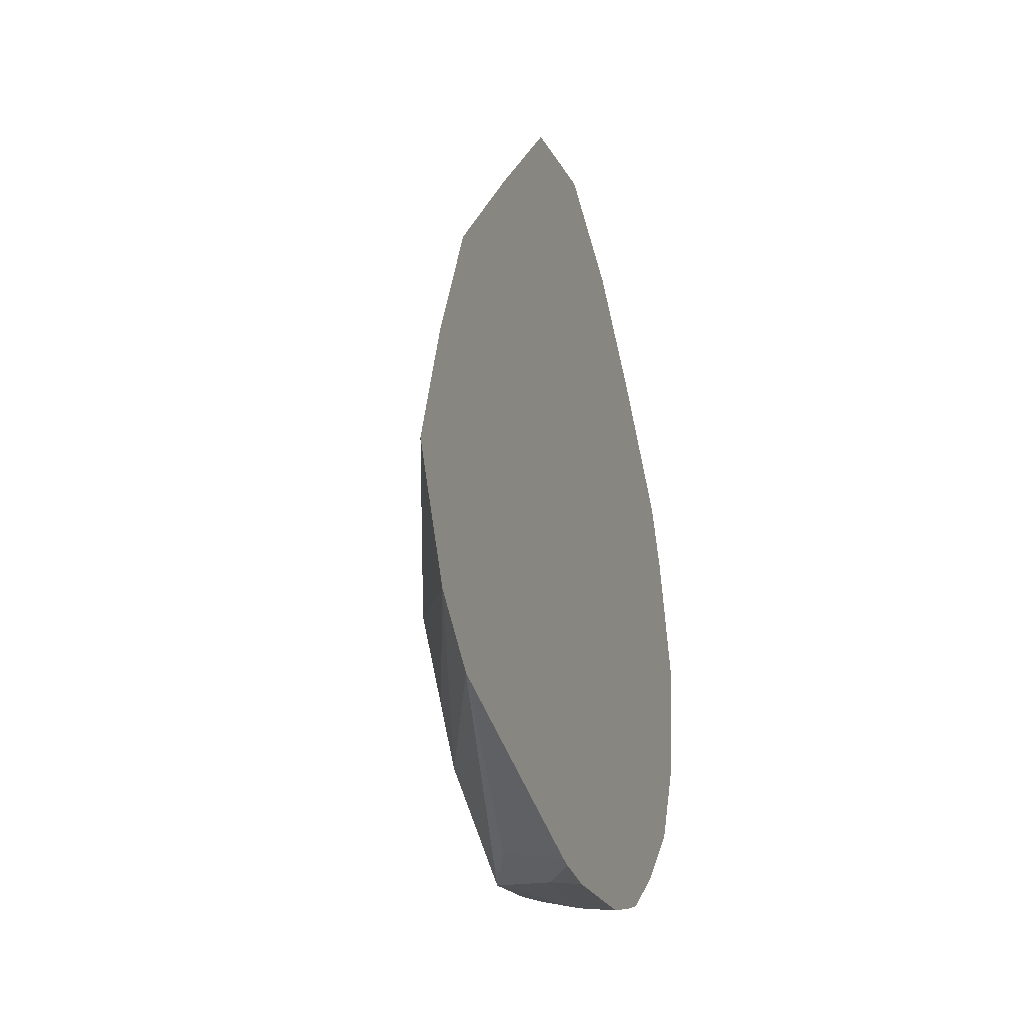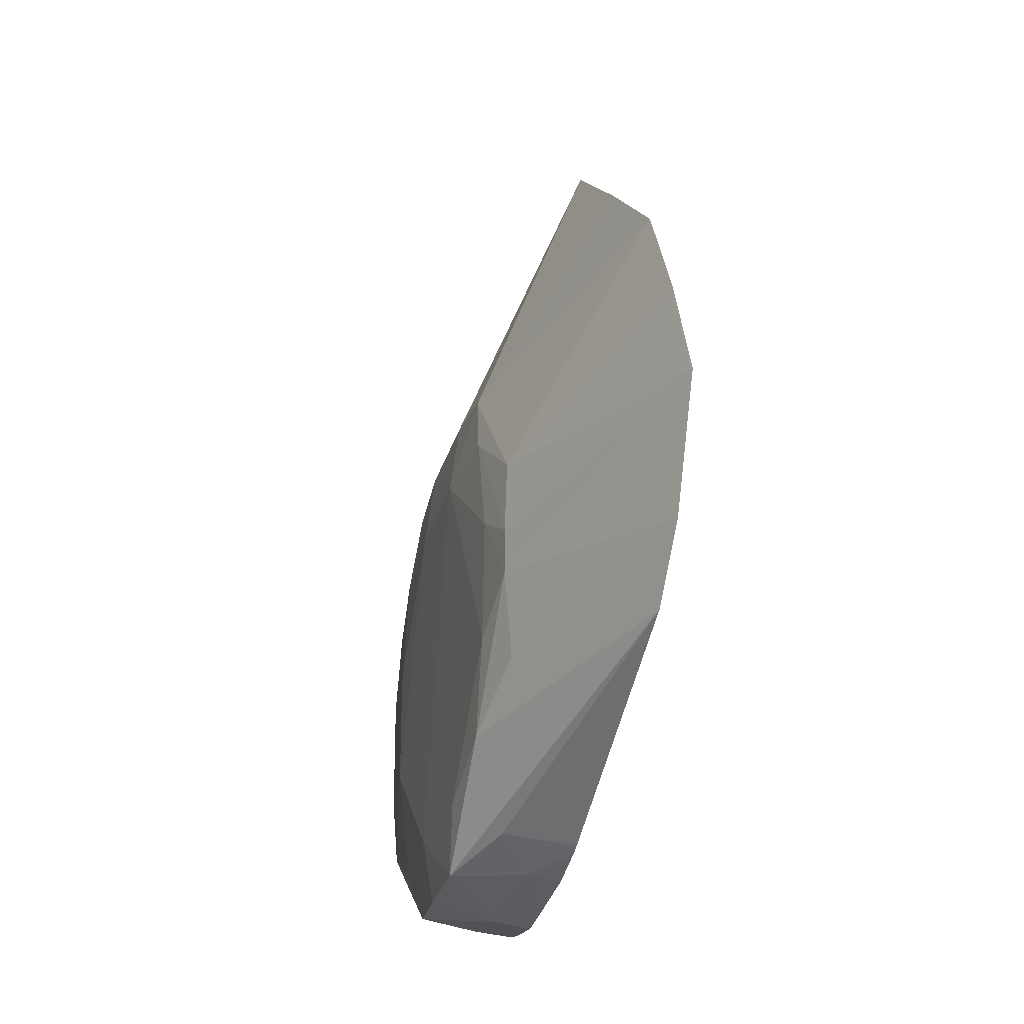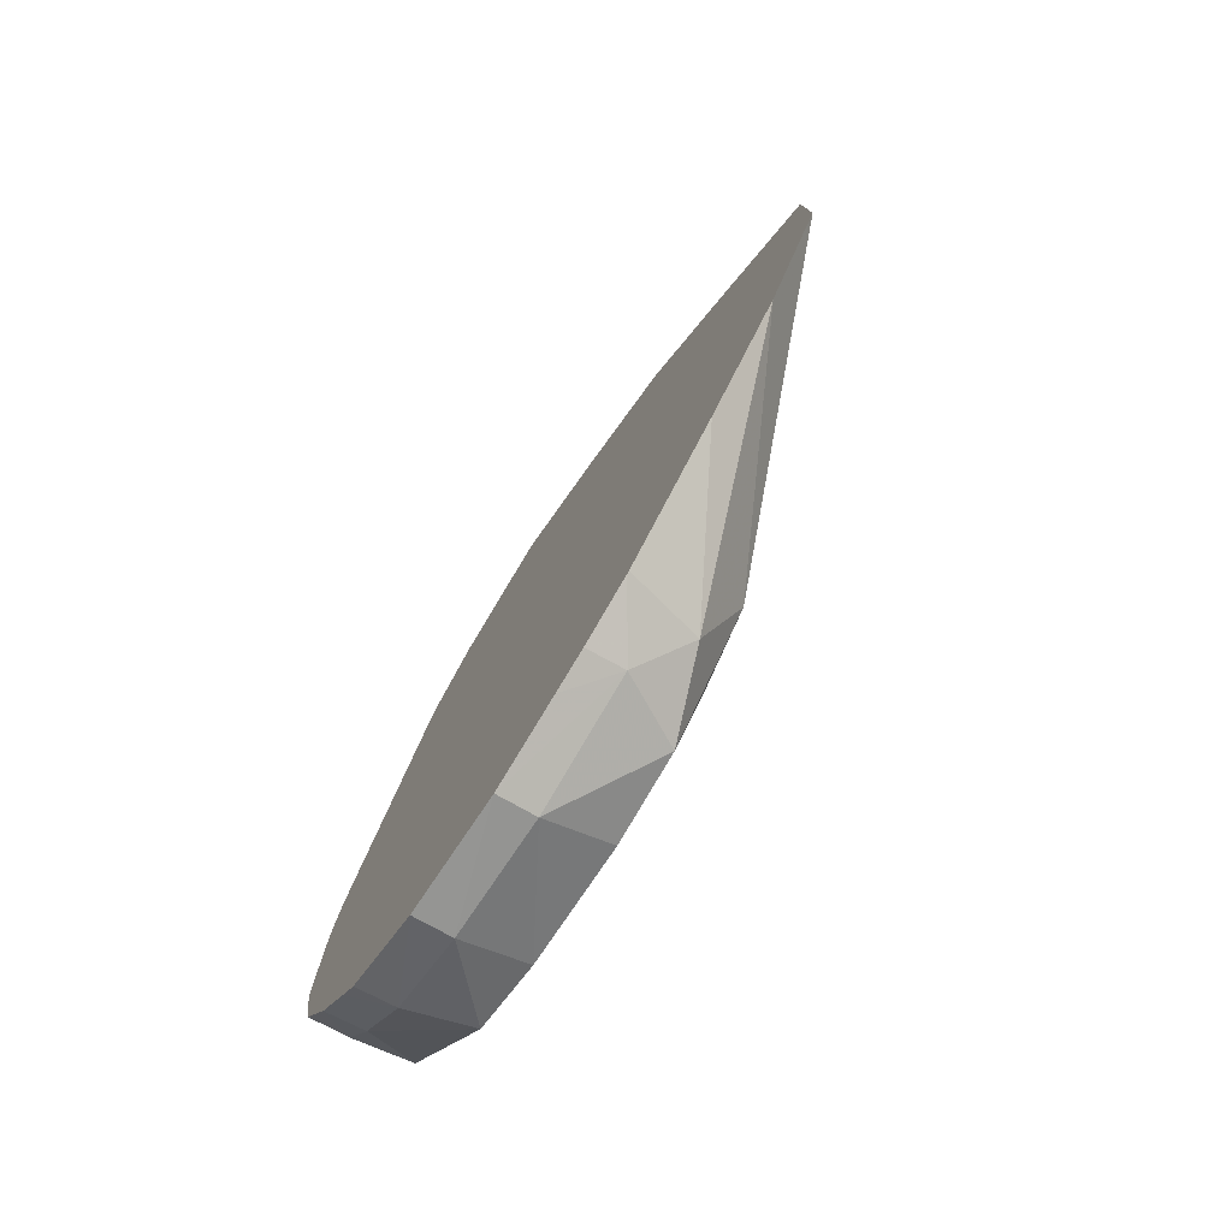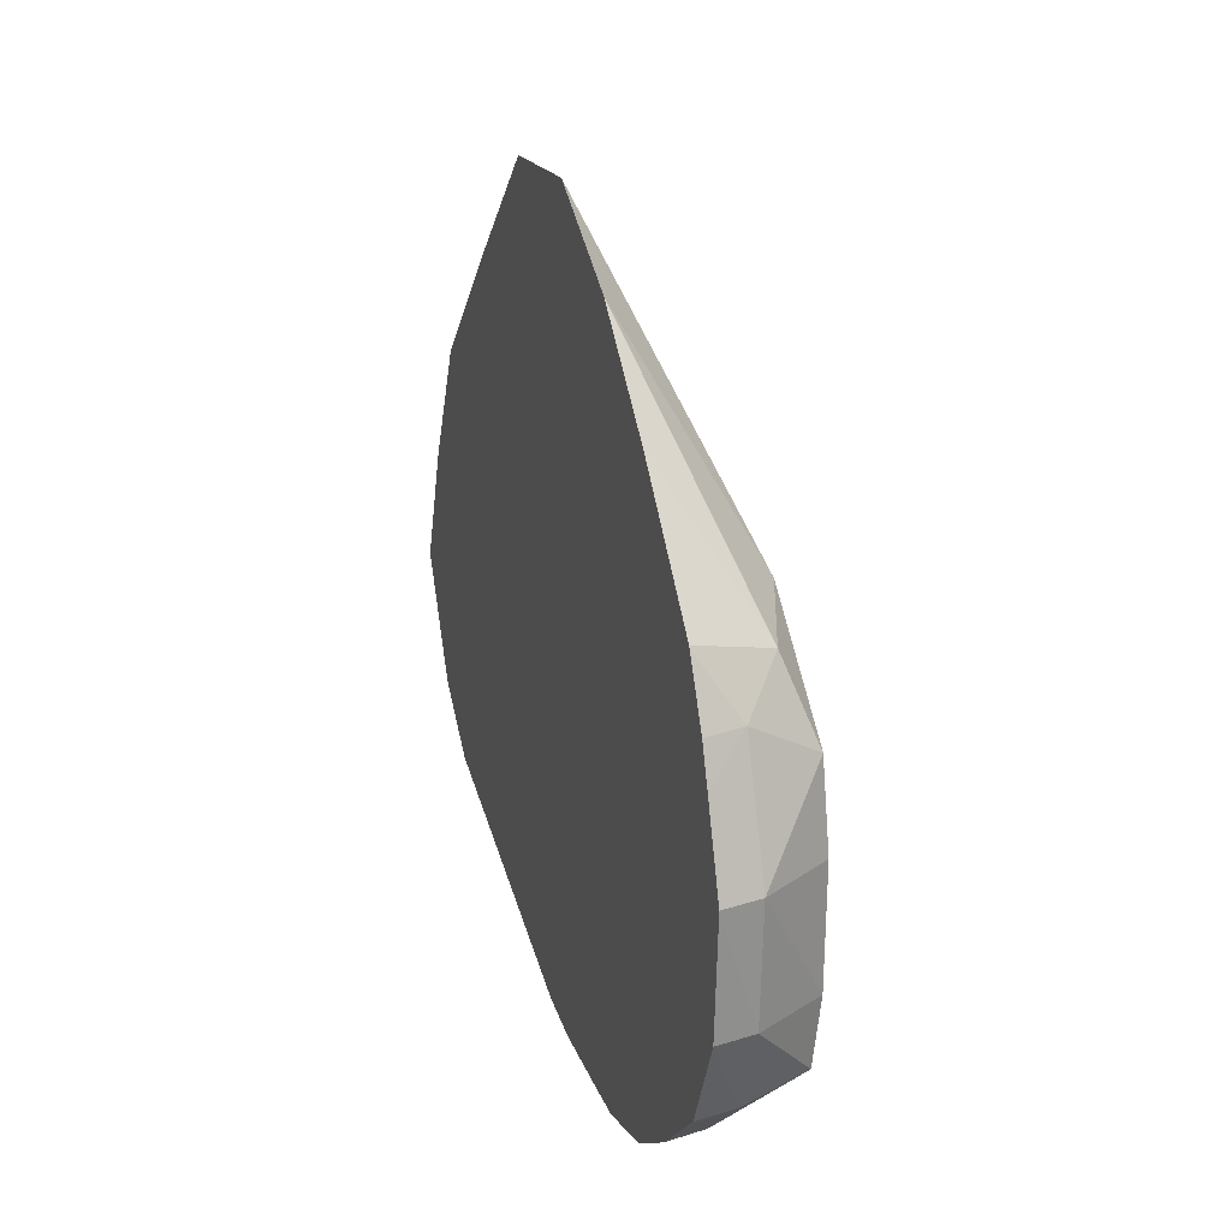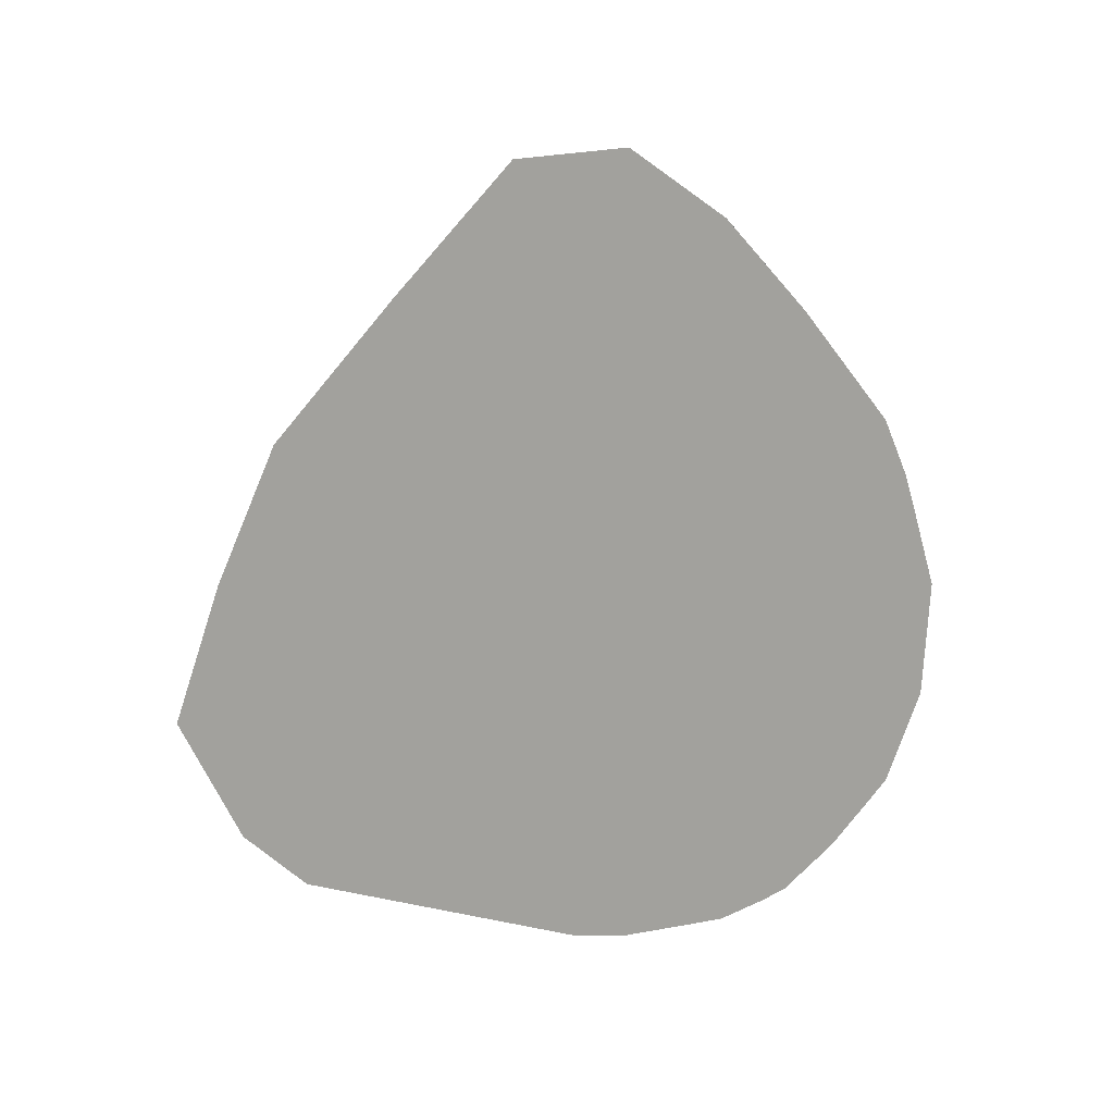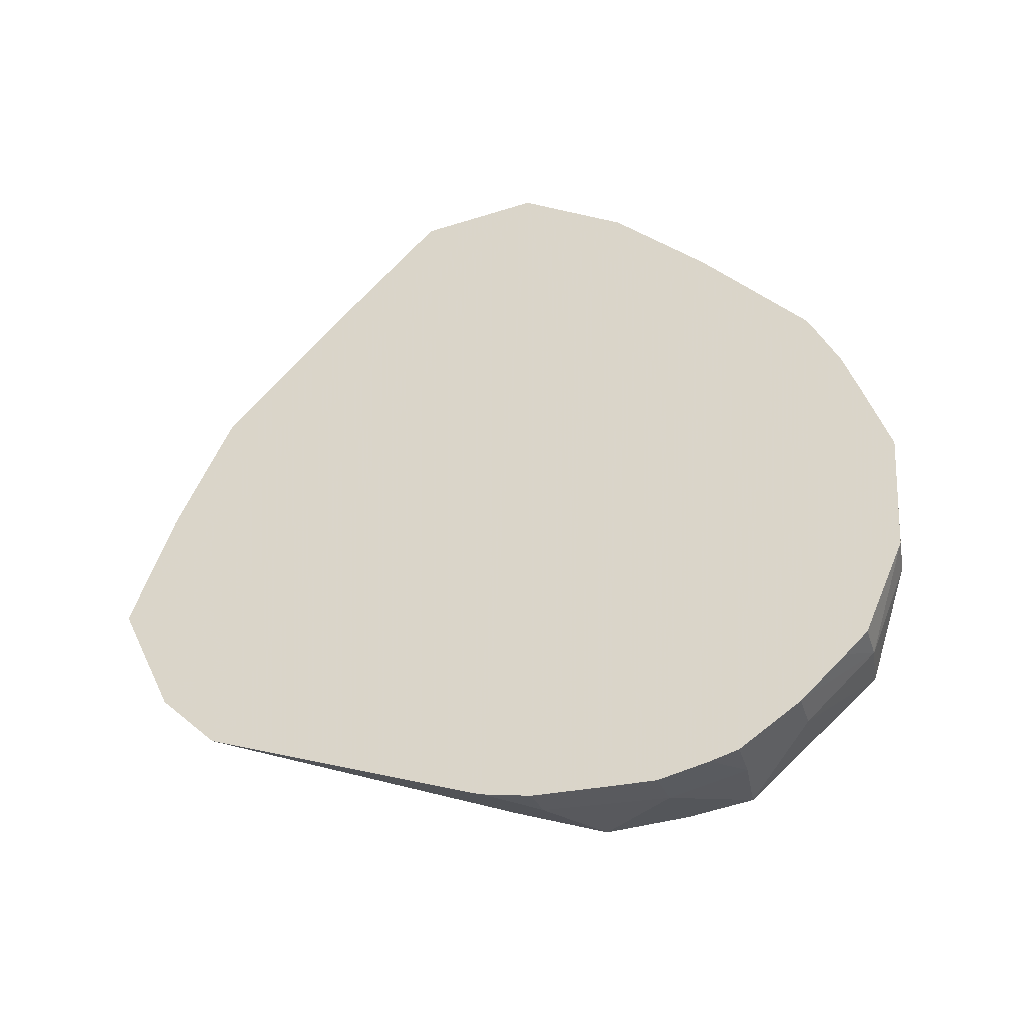
<metadata>
{"format":"obj","ext":"obj","renderer":"f3d","projection":"perspective","resolution":1024,"background":"white","views":[{"elev":-19.2,"azim":-160.9,"up":"+Z"},{"elev":-29.7,"azim":165.9,"up":"+Z"},{"elev":-75.5,"azim":-33.2,"up":"+Y"},{"elev":21.1,"azim":-18.8,"up":"+Z"},{"elev":17.0,"azim":-119.1,"up":"+Z"},{"elev":-38.7,"azim":-69.6,"up":"+Z"}]}
</metadata>
<code>
v -0.05045 -0.01724 0.06118
v -0.05045 -0.01625 0.06115
v -0.05045 -0.01812 0.06059
v -0.04958 -0.01893 0.05885
v -0.04955 -0.01822 0.05892
v -0.04956 -0.01724 0.05889
v -0.04959 -0.01667 0.05882
v -0.05045 -0.01527 0.06022
v -0.05045 -0.01889 0.05979
v -0.04981 -0.01959 0.05865
v -0.04958 -0.0198 0.05799
v -0.04953 -0.01924 0.0583
v -0.04947 -0.01822 0.05827
v -0.04948 -0.01724 0.05827
v -0.04956 -0.01647 0.05827
v -0.04964 -0.0158 0.0577
v -0.05045 -0.01431 0.05925
v -0.05045 -0.01973 0.0588
v -0.05045 -0.01974 0.05878
v -0.05014 -0.01991 0.0583
v -0.05013 -0.02024 0.05728
v -0.04955 -0.01987 0.05728
v -0.04947 -0.01921 0.05728
v -0.04948 -0.01921 0.0563
v -0.04955 -0.01623 0.05632
v -0.04955 -0.01618 0.05733
v -0.04951 -0.01822 0.05531
v -0.04961 -0.01573 0.05704
v -0.05045 -0.01349 0.05728
v -0.05045 -0.01384 0.05827
v -0.05045 -0.01997 0.05829
v -0.05045 -0.02008 0.05797
v -0.05045 -0.0203 0.05728
v -0.05013 -0.02018 0.0563
v -0.04955 -0.01986 0.0563
v -0.04958 -0.01978 0.0557
v -0.04956 -0.01912 0.05535
v -0.04954 -0.01723 0.05528
v -0.04958 -0.01655 0.05559
v -0.04961 -0.01573 0.05666
v -0.04962 -0.01874 0.05481
v -0.0496 -0.01822 0.05478
v -0.0496 -0.01755 0.05478
v -0.05045 -0.01395 0.0563
v -0.05045 -0.02024 0.0563
v -0.05013 -0.01988 0.05558
v -0.05013 -0.01933 0.05509
v -0.05045 -0.01445 0.0558
v -0.0497 -0.01589 0.056
v -0.05013 -0.01883 0.05476
v -0.05013 -0.01822 0.05465
v -0.05018 -0.01723 0.05473
v -0.04988 -0.0169 0.05493
v -0.05045 -0.0199 0.05555
v -0.05045 -0.01972 0.05539
v -0.05045 -0.01935 0.05506
v -0.05045 -0.01674 0.05483
v -0.05045 -0.01886 0.05475
v -0.05045 -0.01863 0.05469
v -0.05045 -0.01822 0.05462
v -0.05045 -0.0179 0.05464
v -0.05045 -0.01723 0.0547
v -0.05045 -0.01684 0.05479
f 1 2 8
f 1 8 17
f 1 17 30
f 1 30 29
f 1 29 44
f 1 44 48
f 1 48 57
f 1 57 63
f 1 63 62
f 1 62 61
f 1 61 60
f 1 60 59
f 1 59 58
f 1 58 56
f 1 56 55
f 1 55 54
f 1 54 45
f 1 45 33
f 1 33 32
f 1 32 31
f 1 31 19
f 1 19 18
f 1 18 9
f 1 9 3
f 1 3 4
f 1 4 5
f 1 5 2
f 2 5 6
f 2 6 7
f 2 7 8
f 3 9 10
f 3 10 4
f 4 10 11
f 4 11 12
f 4 12 13
f 4 13 5
f 5 13 14
f 5 14 6
f 6 14 7
f 7 14 15
f 7 15 16
f 7 16 17
f 7 17 8
f 9 18 10
f 10 18 19
f 10 19 20
f 10 20 11
f 11 20 21
f 11 21 22
f 11 22 12
f 12 22 23
f 12 23 13
f 13 23 24
f 13 24 14
f 14 25 26
f 14 26 15
f 14 24 27
f 14 27 25
f 15 26 28
f 15 28 16
f 16 28 29
f 16 29 30
f 16 30 17
f 19 31 20
f 20 31 32
f 20 32 33
f 20 33 21
f 21 33 34
f 21 34 35
f 21 35 22
f 22 35 24
f 22 24 23
f 24 35 36
f 24 36 37
f 24 37 27
f 25 27 38
f 25 38 39
f 25 39 40
f 25 40 26
f 26 40 28
f 27 37 41
f 27 41 42
f 27 42 43
f 27 43 38
f 28 40 29
f 29 40 44
f 33 45 34
f 34 45 46
f 34 46 36
f 34 36 35
f 36 46 47
f 36 47 41
f 36 41 37
f 38 43 39
f 39 43 48
f 39 48 44
f 39 44 49
f 39 49 40
f 40 49 44
f 41 47 50
f 41 50 51
f 41 51 42
f 42 51 43
f 43 52 53
f 43 53 48
f 43 51 52
f 45 54 46
f 46 54 55
f 46 55 56
f 46 56 47
f 47 56 50
f 48 53 57
f 50 58 59
f 50 59 60
f 50 60 51
f 50 56 58
f 51 60 61
f 51 61 52
f 52 61 62
f 52 62 63
f 52 63 53
f 53 63 57

</code>
